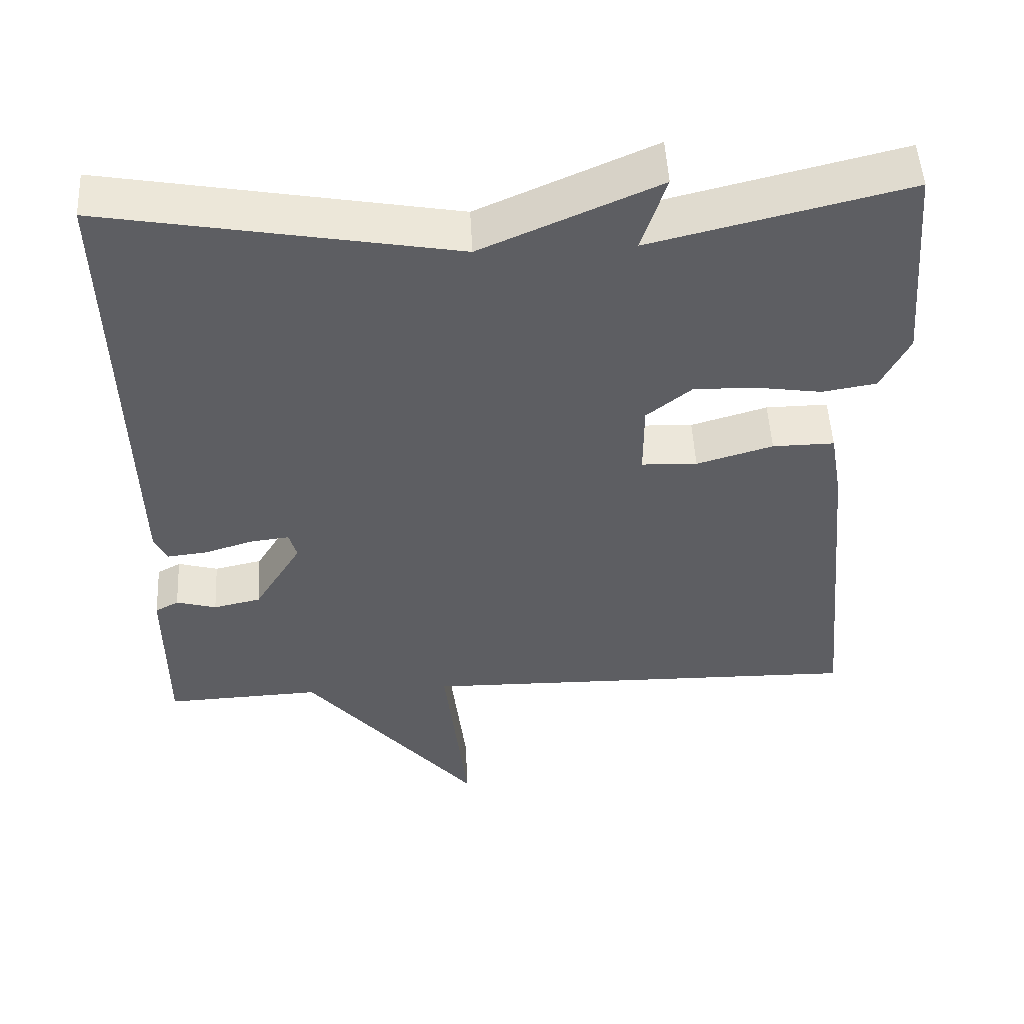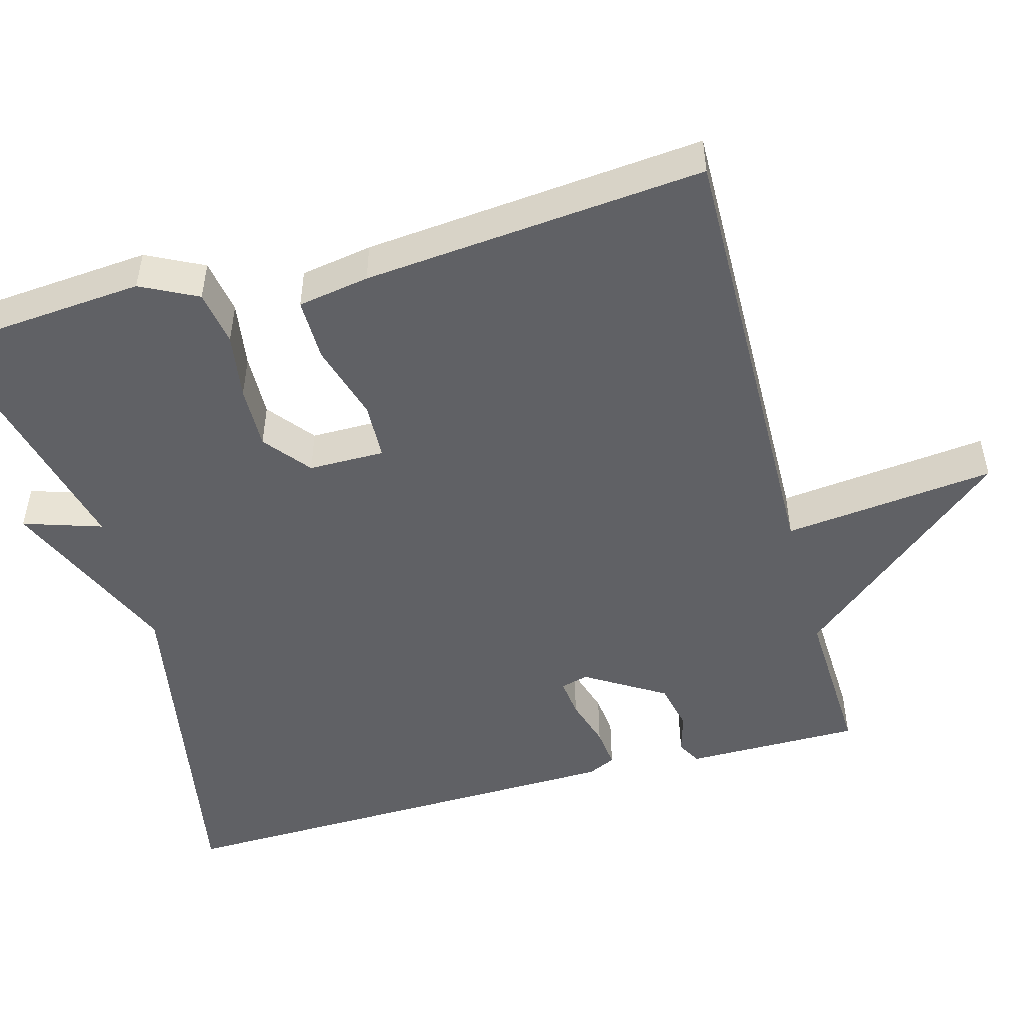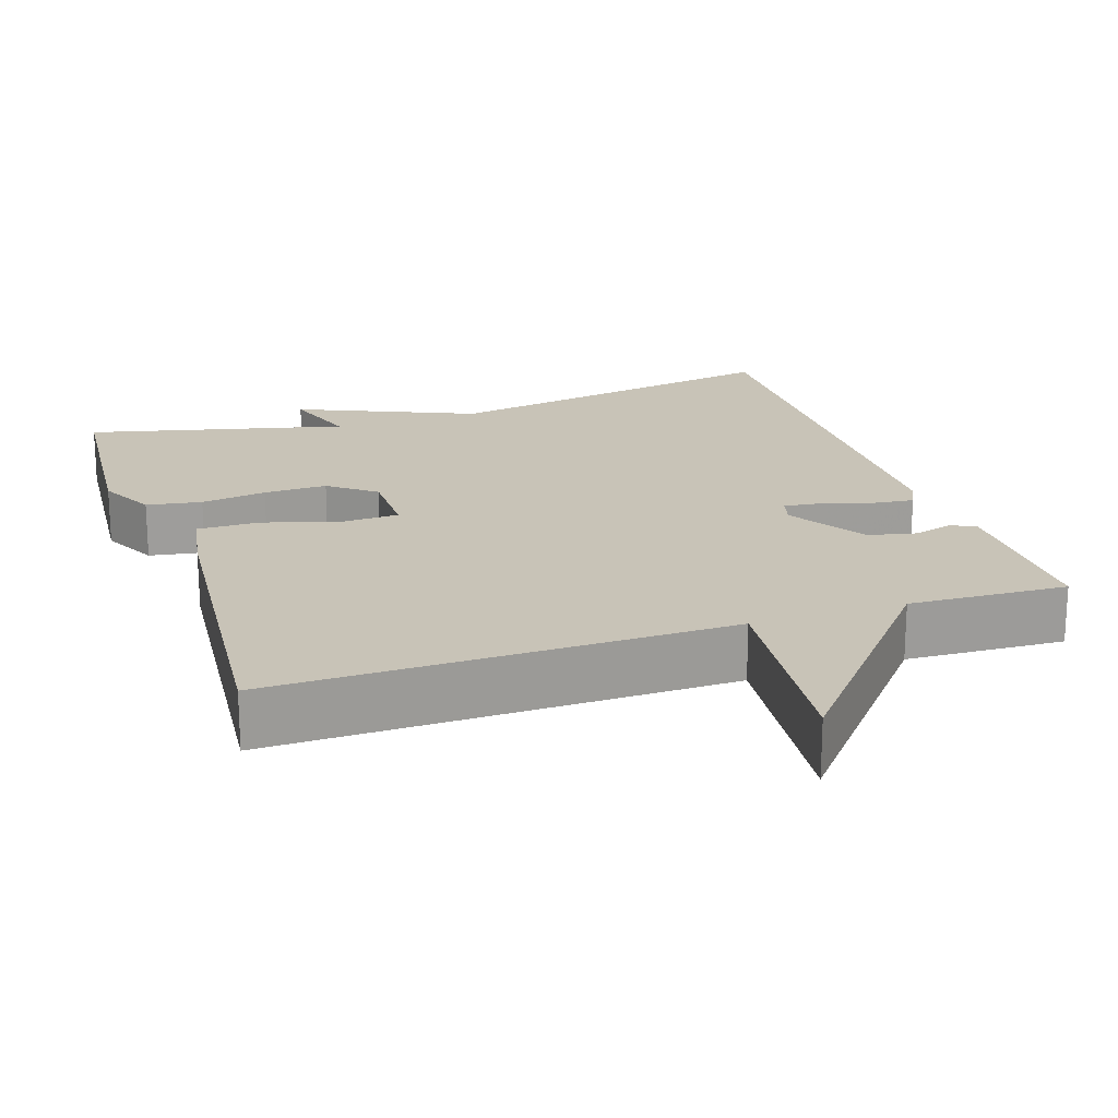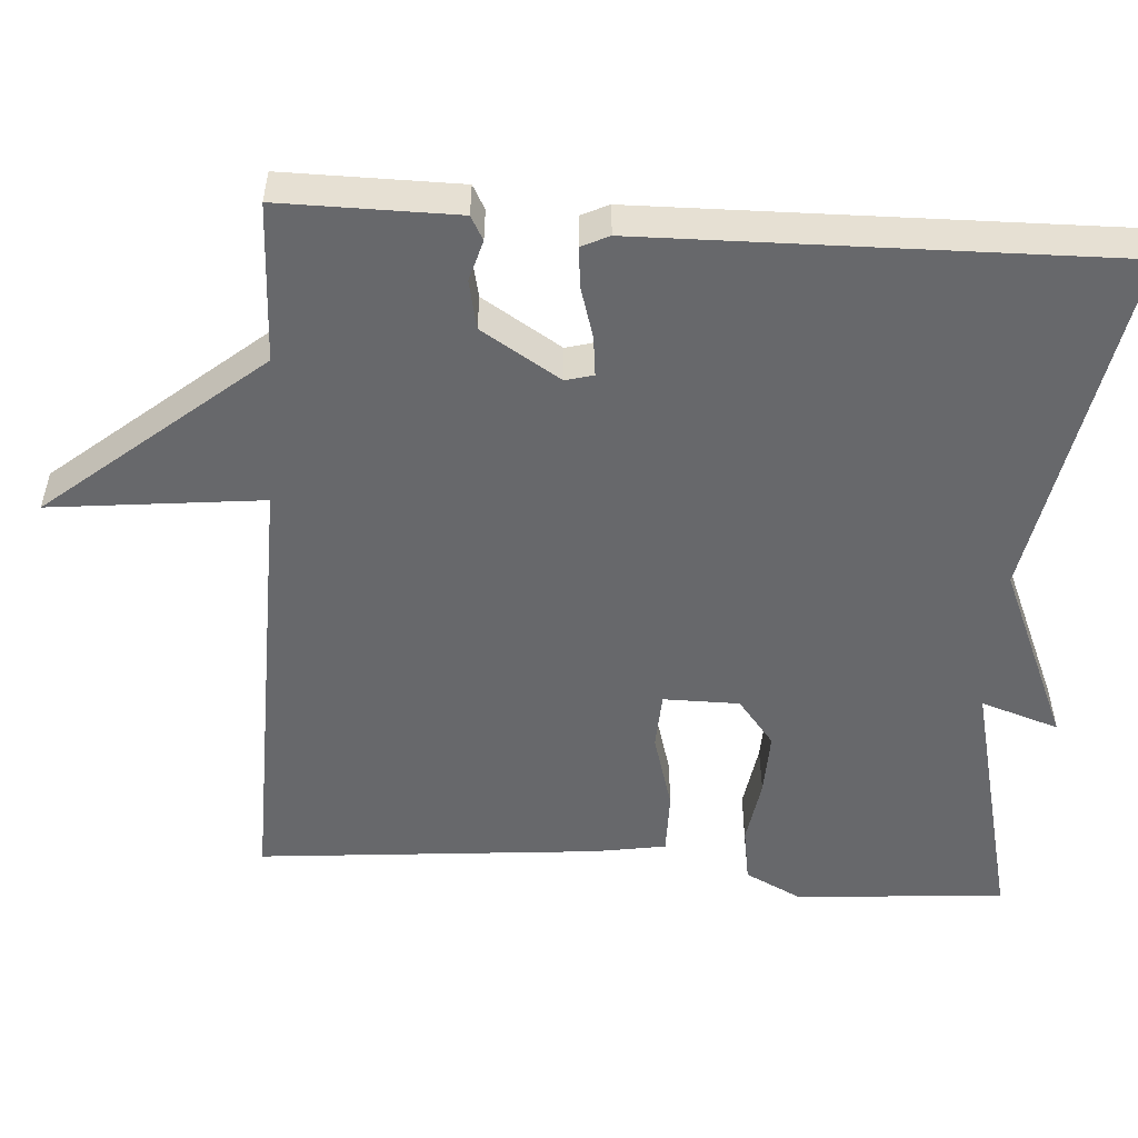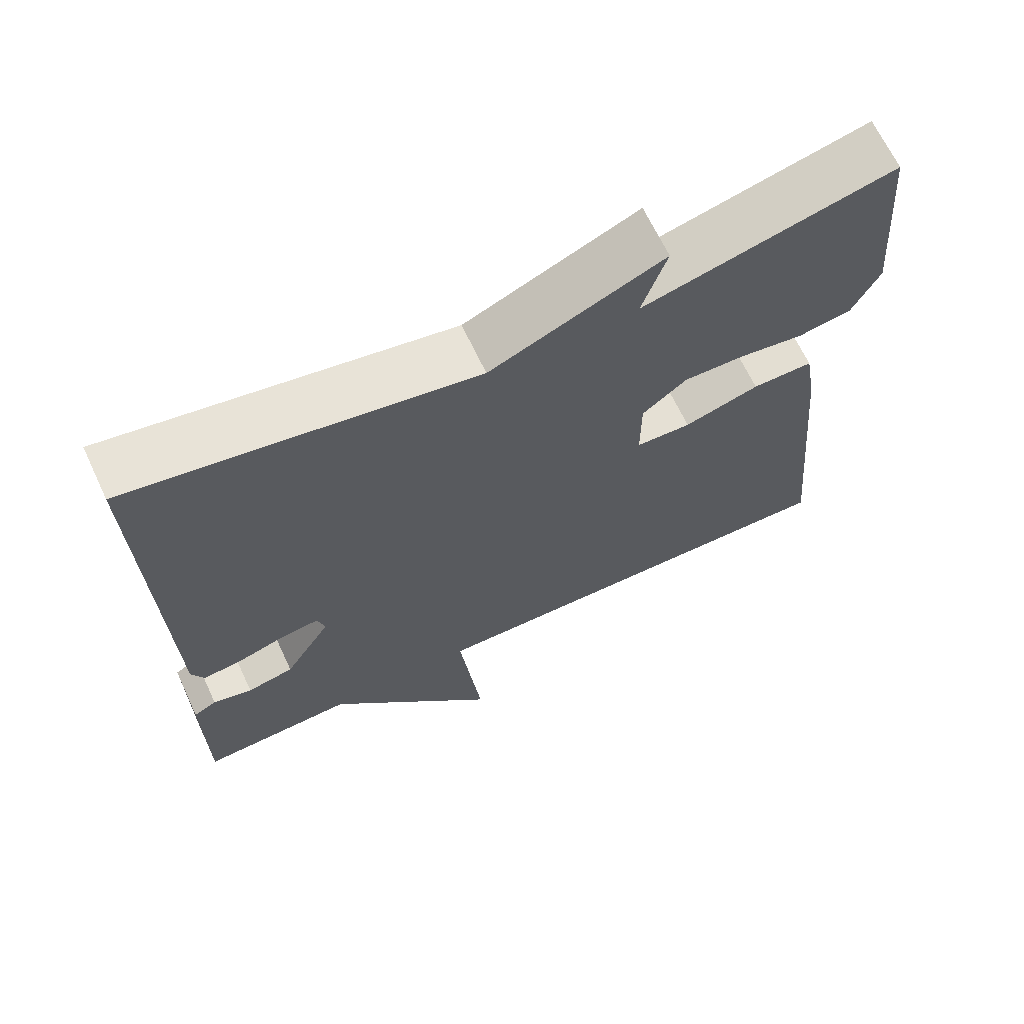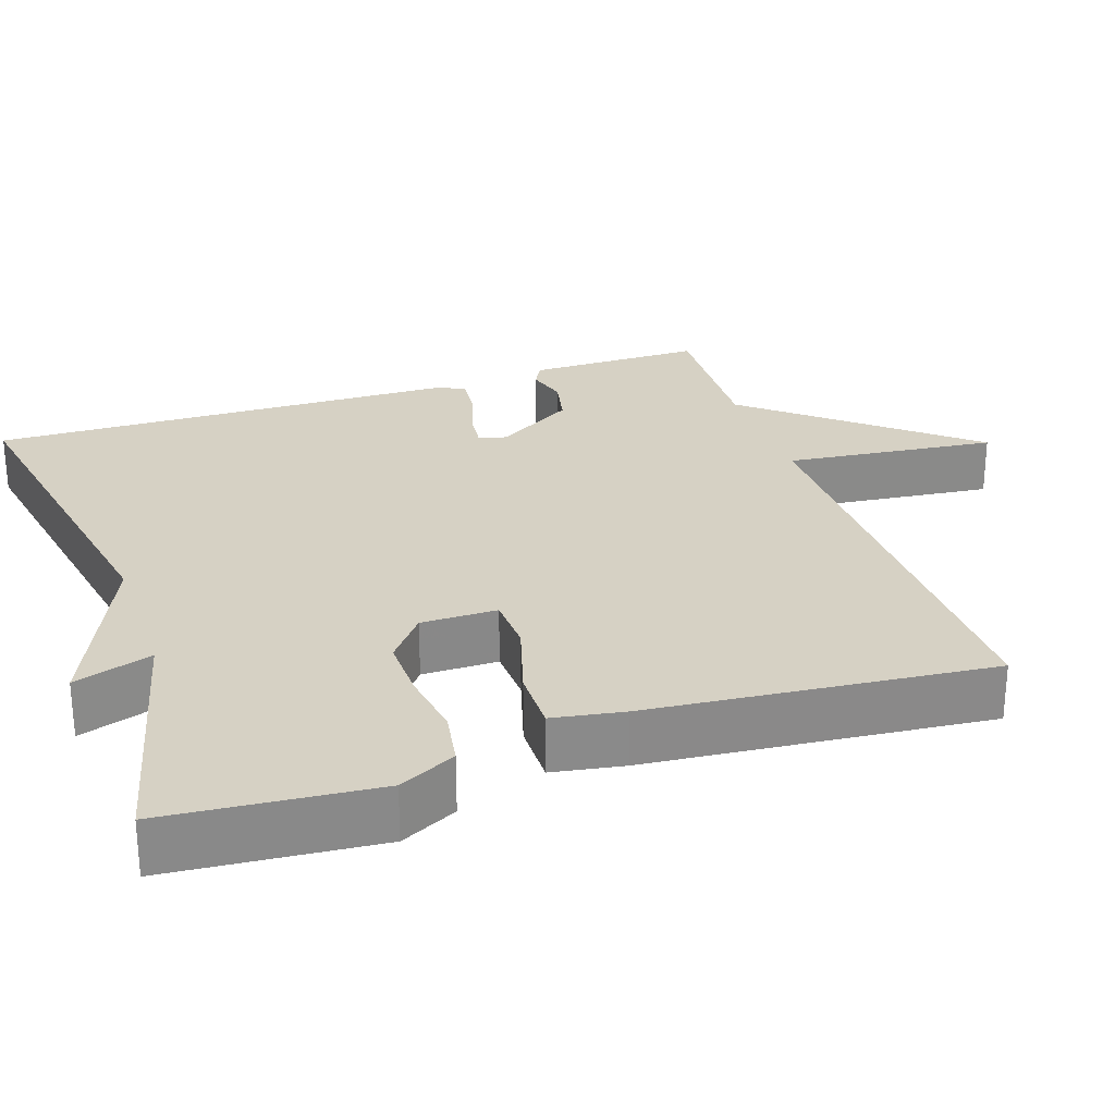
<metadata>
{"format":"obj","ext":"obj","renderer":"f3d","projection":"perspective","resolution":1024,"background":"white","views":[{"elev":50.7,"azim":-3.0,"up":"+Z"},{"elev":-49.7,"azim":105.2,"up":"+Y"},{"elev":19.8,"azim":161.4,"up":"+Y"},{"elev":-52.4,"azim":-94.2,"up":"+Y"},{"elev":67.0,"azim":-25.2,"up":"+Z"},{"elev":26.9,"azim":71.2,"up":"+Y"}]}
</metadata>
<code>
v 0.5 0.07 -0.5
v -0.093 0.07 -0.491
v -0.062 0.07 -0.766
v -0.293 0.07 -0.491
v -0.5 0.07 -0.5
v -0.5 0.07 -0.381
v -0.5 0.07 -0.271
v -0.469 0.07 -0.254
v -0.416 0.07 -0.269
v -0.353 0.07 -0.255
v -0.29 0.07 -0.152
v -0.3 0.07 -0.116
v -0.351 0.07 -0.122
v -0.416 0.07 -0.142
v -0.469 0.07 -0.148
v -0.486 0.07 -0.112
v -0.5 0.07 0.5
v -0.038 0.07 0.417
v 0.195 0.07 0.519
v 0.162 0.07 0.417
v 0.5 0.07 0.5
v 0.523 0.07 0.227
v 0.486 0.07 0.153
v 0.414 0.07 0.141
v 0.328 0.07 0.154
v 0.245 0.07 0.156
v 0.185 0.07 0.108
v 0.185 0.07 0.009
v 0.259 0.07 0.006
v 0.36 0.07 0.036
v 0.442 0.07 0.037
v 0.458 0.07 -0.056
v 0.5 0 -0.5
v -0.093 0 -0.491
v -0.062 0 -0.766
v -0.293 0 -0.491
v -0.5 0 -0.5
v -0.5 0 -0.381
v -0.5 0 -0.271
v -0.469 0 -0.254
v -0.416 0 -0.269
v -0.353 0 -0.255
v -0.29 0 -0.152
v -0.3 0 -0.116
v -0.351 0 -0.122
v -0.416 0 -0.142
v -0.469 0 -0.148
v -0.486 0 -0.112
v -0.5 0 0.5
v -0.038 0 0.417
v 0.195 0 0.519
v 0.162 0 0.417
v 0.5 0 0.5
v 0.523 0 0.227
v 0.486 0 0.153
v 0.414 0 0.141
v 0.328 0 0.154
v 0.245 0 0.156
v 0.185 0 0.108
v 0.185 0 0.009
v 0.259 0 0.006
v 0.36 0 0.036
v 0.442 0 0.037
v 0.458 0 -0.056
f 32 1 2
f 31 32 2
f 30 31 2
f 29 30 2
f 28 29 2
f 27 28 2
f 23 24 25
f 22 23 25
f 21 22 25
f 20 21 25
f 20 25 26
f 18 19 20
f 18 20 26 27
f 17 18 27
f 16 17 27
f 15 16 27
f 14 15 27
f 13 14 27
f 6 7 8 9
f 6 9 10
f 5 6 10
f 4 5 10
f 4 10 11
f 3 4 11
f 2 3 11
f 12 13 27
f 2 11 12 27
f 34 33 64
f 34 64 63
f 34 63 62
f 34 62 61
f 34 61 60
f 34 60 59
f 57 56 55
f 57 55 54
f 57 54 53
f 57 53 52
f 58 57 52
f 52 51 50
f 59 58 52 50
f 59 50 49
f 59 49 48
f 59 48 47
f 59 47 46
f 59 46 45
f 41 40 39 38
f 42 41 38
f 42 38 37
f 42 37 36
f 43 42 36
f 43 36 35
f 43 35 34
f 59 45 44
f 59 44 43 34
f 1 33 34 2
f 2 34 35 3
f 3 35 36 4
f 4 36 37 5
f 5 37 38 6
f 6 38 39 7
f 7 39 40 8
f 8 40 41 9
f 9 41 42 10
f 10 42 43 11
f 11 43 44 12
f 12 44 45 13
f 13 45 46 14
f 14 46 47 15
f 15 47 48 16
f 16 48 49 17
f 17 49 50 18
f 18 50 51 19
f 19 51 52 20
f 20 52 53 21
f 21 53 54 22
f 22 54 55 23
f 23 55 56 24
f 24 56 57 25
f 25 57 58 26
f 26 58 59 27
f 27 59 60 28
f 28 60 61 29
f 29 61 62 30
f 30 62 63 31
f 31 63 64 32
f 32 64 33 1

</code>
